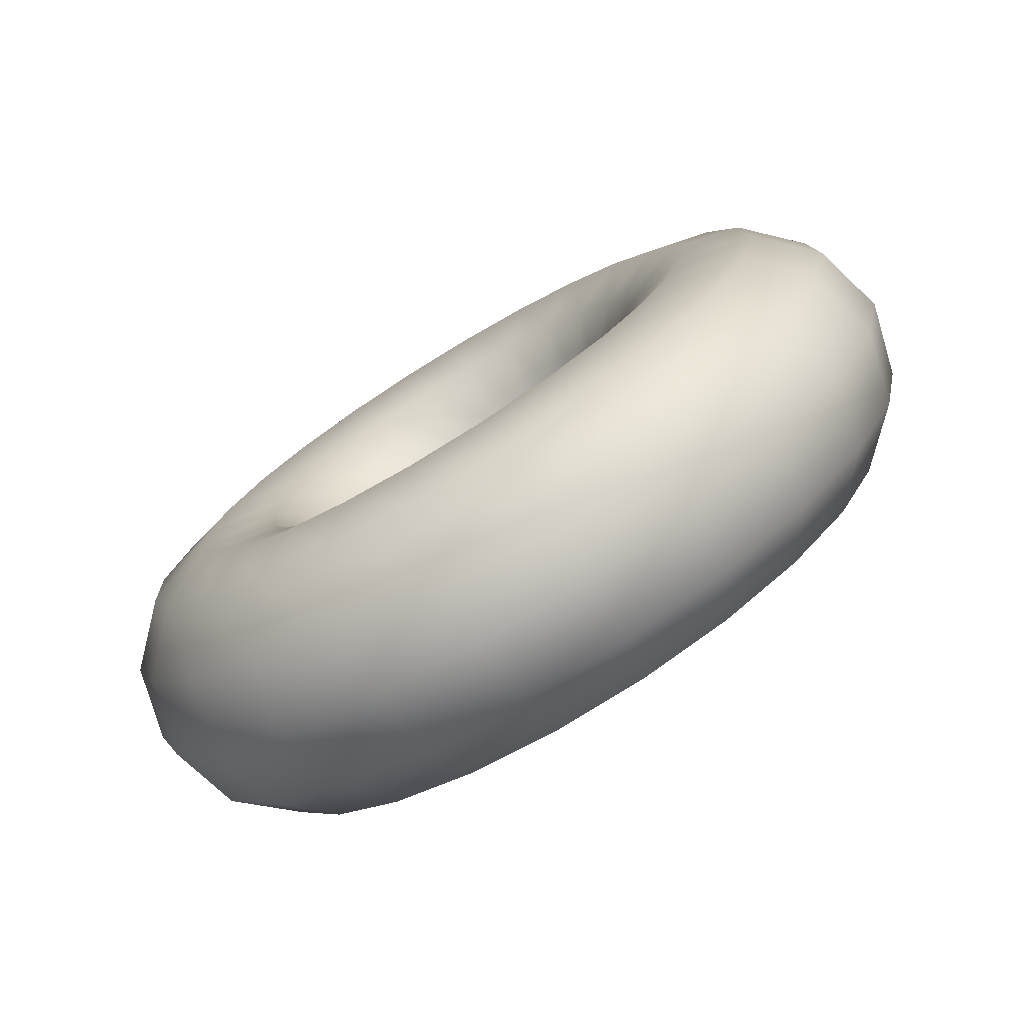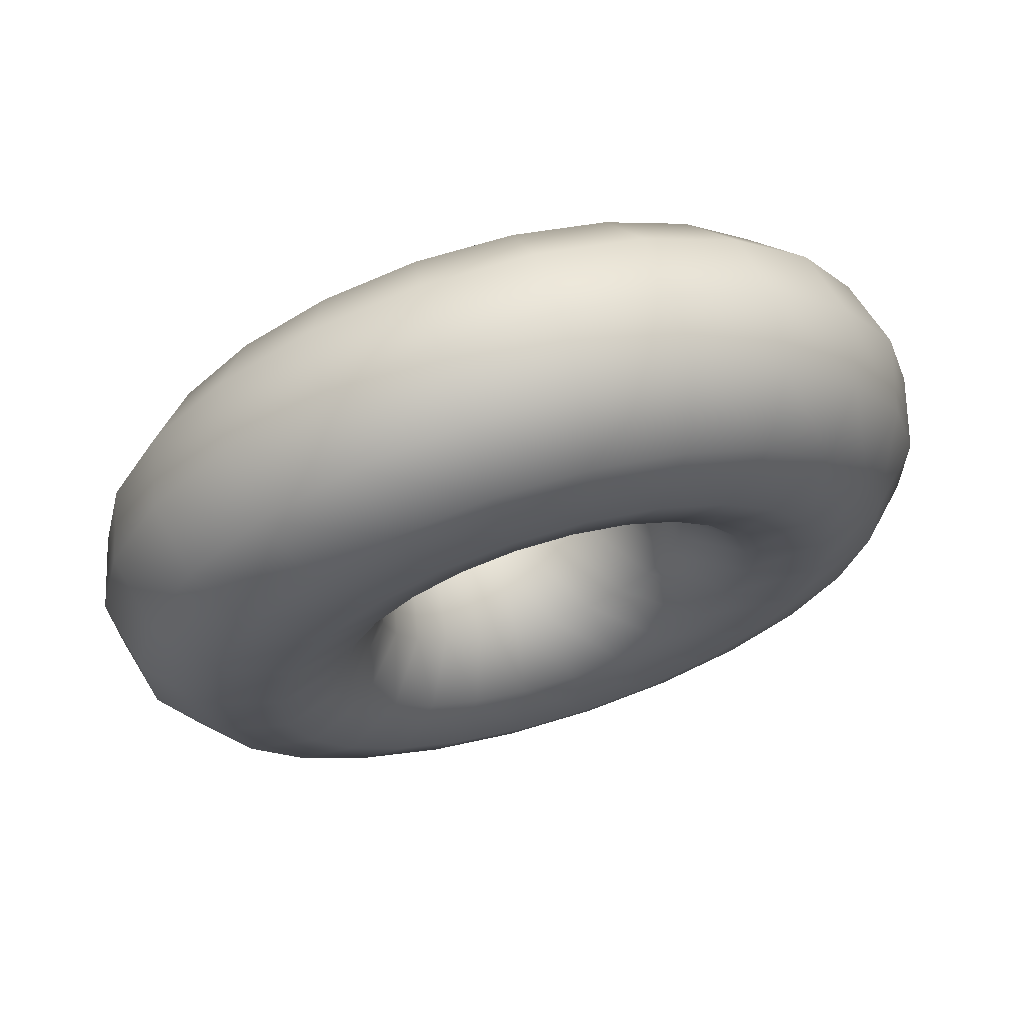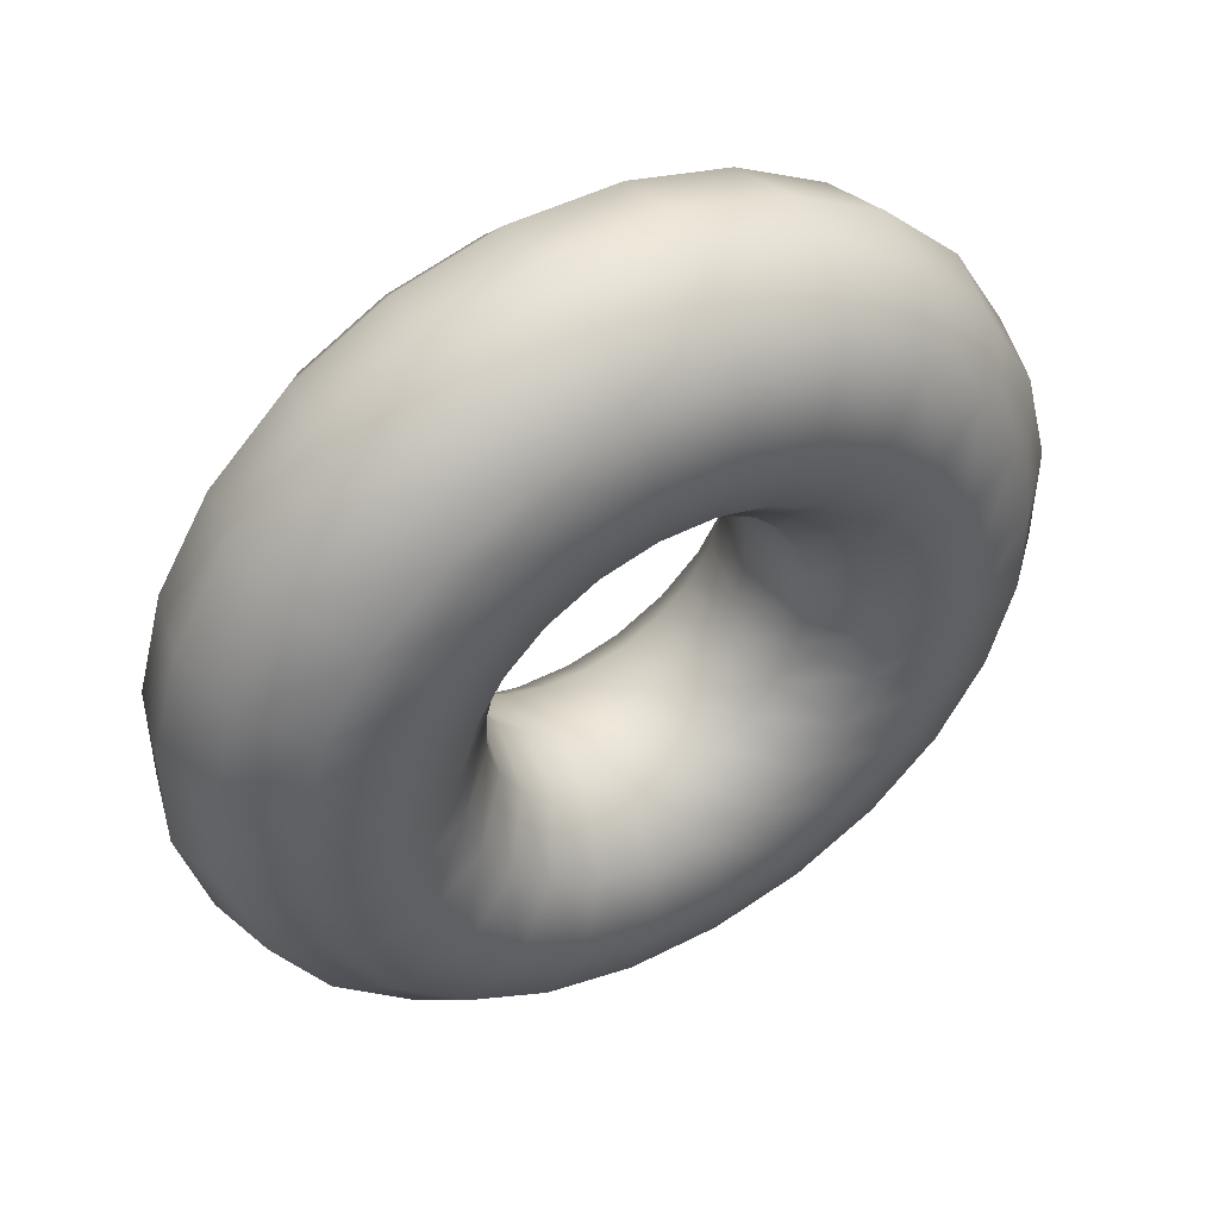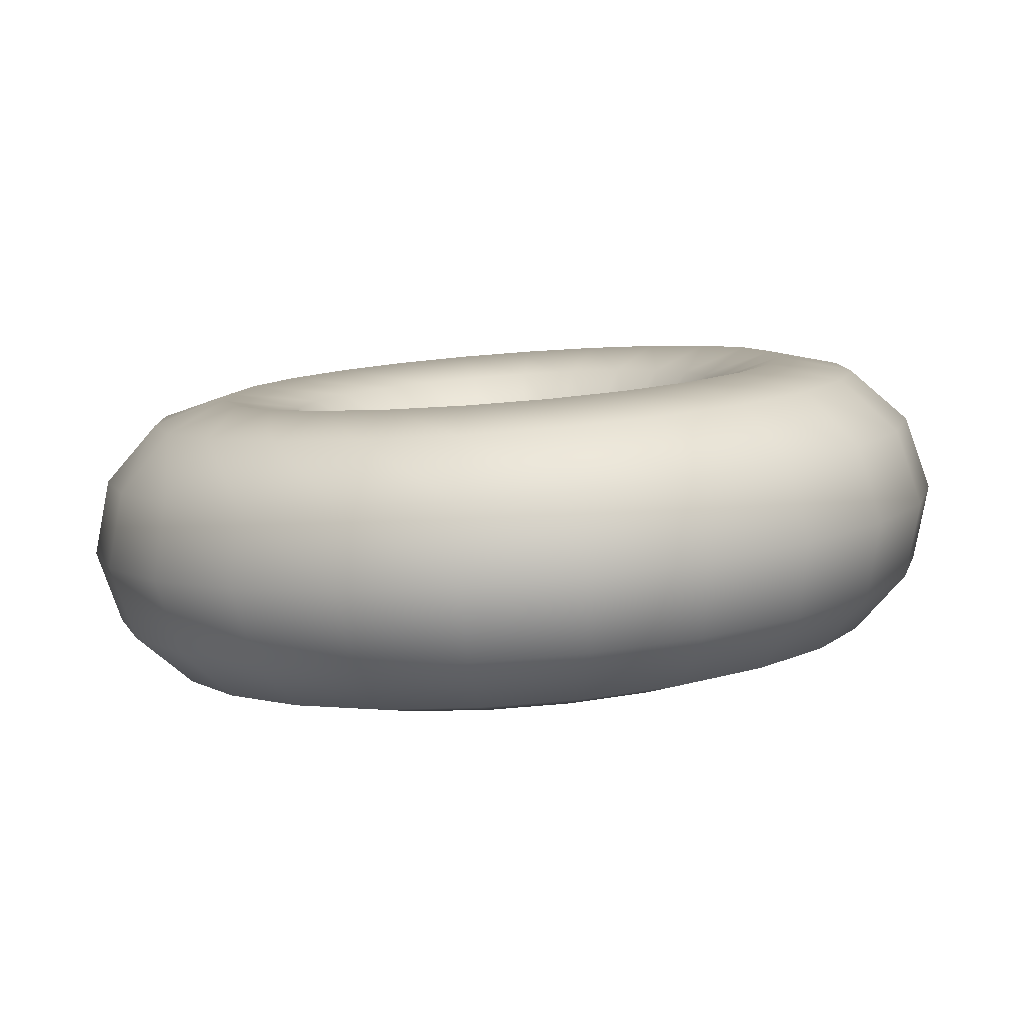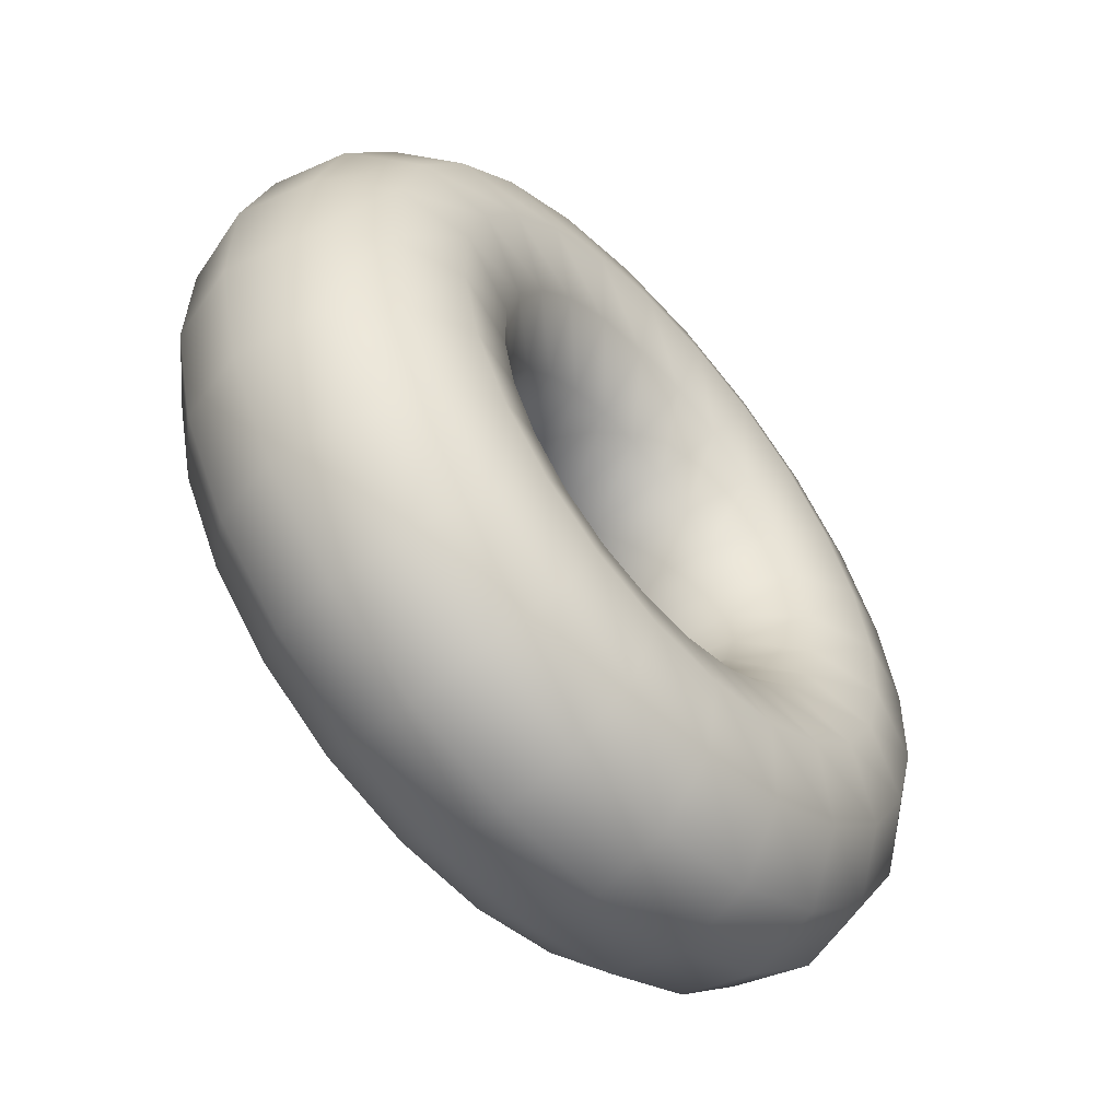
<metadata>
{"format":"obj","ext":"obj","renderer":"f3d","projection":"perspective","resolution":1024,"background":"white","views":[{"elev":32.8,"azim":156.4,"up":"+Y"},{"elev":-55.6,"azim":66.4,"up":"+Y"},{"elev":-63.6,"azim":95.5,"up":"+Y"},{"elev":-27.9,"azim":45.1,"up":"+Y"},{"elev":78.3,"azim":34.2,"up":"+Z"}]}
</metadata>
<code>
g default
v 0.5217 0.5304 0.5546
v 0.5194 0.5388 0.542
v 0.5136 0.5478 0.5311
v 0.5046 0.5568 0.5226
v 0.4931 0.5652 0.5172
v 0.4798 0.5724 0.5151
v 0.4656 0.5779 0.5165
v 0.4516 0.5814 0.5214
v 0.4386 0.5826 0.5293
v 0.4275 0.5815 0.5398
v 0.4192 0.578 0.5521
v 0.4141 0.5725 0.5655
v 0.4127 0.5654 0.5789
v 0.4149 0.557 0.5914
v 0.4208 0.548 0.6023
v 0.4297 0.539 0.6108
v 0.4413 0.5306 0.6162
v 0.4546 0.5234 0.6183
v 0.4687 0.5178 0.6169
v 0.4828 0.5143 0.612
v 0.4958 0.5131 0.6041
v 0.5068 0.5143 0.5936
v 0.5151 0.5177 0.5813
v 0.5202 0.5232 0.568
v 0.5157 0.5233 0.5505
v 0.5135 0.5313 0.5385
v 0.508 0.5399 0.5281
v 0.4994 0.5485 0.52
v 0.4884 0.5565 0.5148
v 0.4757 0.5634 0.5128
v 0.4622 0.5687 0.5142
v 0.4487 0.5721 0.5188
v 0.4363 0.5732 0.5264
v 0.4258 0.5721 0.5364
v 0.4178 0.5689 0.5482
v 0.413 0.5636 0.5609
v 0.4116 0.5567 0.5737
v 0.4137 0.5487 0.5857
v 0.4193 0.5402 0.5961
v 0.4279 0.5316 0.6042
v 0.4389 0.5235 0.6094
v 0.4516 0.5166 0.6114
v 0.4651 0.5113 0.6101
v 0.4785 0.508 0.6054
v 0.4909 0.5068 0.5978
v 0.5015 0.5079 0.5878
v 0.5095 0.5112 0.5761
v 0.5143 0.5165 0.5633
v 0.5065 0.5197 0.5487
v 0.5046 0.5267 0.5382
v 0.4997 0.5342 0.5291
v 0.4923 0.5417 0.522
v 0.4826 0.5487 0.5175
v 0.4716 0.5547 0.5158
v 0.4598 0.5593 0.517
v 0.4481 0.5623 0.521
v 0.4372 0.5633 0.5276
v 0.428 0.5623 0.5364
v 0.4211 0.5594 0.5466
v 0.4168 0.5548 0.5577
v 0.4156 0.5489 0.5689
v 0.4175 0.5419 0.5794
v 0.4224 0.5344 0.5884
v 0.4298 0.5269 0.5955
v 0.4395 0.5199 0.6
v 0.4505 0.5139 0.6018
v 0.4623 0.5093 0.6006
v 0.474 0.5063 0.5965
v 0.4849 0.5053 0.5899
v 0.4941 0.5063 0.5812
v 0.501 0.5092 0.5709
v 0.5052 0.5138 0.5598
v 0.4964 0.5205 0.5494
v 0.4949 0.5261 0.5411
v 0.491 0.5321 0.5338
v 0.4851 0.5381 0.5282
v 0.4774 0.5437 0.5245
v 0.4685 0.5485 0.5231
v 0.4591 0.5522 0.5241
v 0.4497 0.5546 0.5273
v 0.441 0.5554 0.5326
v 0.4337 0.5546 0.5396
v 0.4281 0.5523 0.5478
v 0.4247 0.5486 0.5567
v 0.4238 0.5439 0.5656
v 0.4253 0.5383 0.574
v 0.4292 0.5323 0.5813
v 0.4351 0.5263 0.5869
v 0.4428 0.5207 0.5906
v 0.4517 0.5159 0.592
v 0.4611 0.5122 0.591
v 0.4705 0.5098 0.5878
v 0.4792 0.509 0.5825
v 0.4865 0.5098 0.5755
v 0.4921 0.5121 0.5673
v 0.4955 0.5158 0.5584
v 0.4883 0.5256 0.5527
v 0.4872 0.5297 0.5464
v 0.4843 0.5342 0.541
v 0.4798 0.5387 0.5367
v 0.474 0.5429 0.534
v 0.4674 0.5465 0.533
v 0.4603 0.5493 0.5337
v 0.4532 0.5511 0.5361
v 0.4468 0.5517 0.5401
v 0.4412 0.5511 0.5453
v 0.4371 0.5494 0.5515
v 0.4345 0.5466 0.5581
v 0.4338 0.543 0.5648
v 0.4349 0.5389 0.5711
v 0.4378 0.5344 0.5766
v 0.4423 0.5299 0.5808
v 0.4481 0.5257 0.5835
v 0.4547 0.5221 0.5846
v 0.4618 0.5193 0.5839
v 0.4688 0.5175 0.5814
v 0.4753 0.5169 0.5775
v 0.4809 0.5175 0.5722
v 0.485 0.5192 0.5661
v 0.4876 0.522 0.5594
v 0.4842 0.5334 0.5575
v 0.4834 0.5366 0.5528
v 0.4812 0.54 0.5487
v 0.4778 0.5434 0.5455
v 0.4734 0.5466 0.5434
v 0.4684 0.5493 0.5426
v 0.4631 0.5514 0.5432
v 0.4577 0.5527 0.545
v 0.4528 0.5532 0.548
v 0.4487 0.5527 0.552
v 0.4455 0.5514 0.5566
v 0.4436 0.5494 0.5617
v 0.443 0.5466 0.5667
v 0.4439 0.5435 0.5715
v 0.4461 0.5401 0.5756
v 0.4495 0.5367 0.5788
v 0.4538 0.5335 0.5809
v 0.4589 0.5308 0.5816
v 0.4642 0.5287 0.5811
v 0.4695 0.5274 0.5793
v 0.4744 0.5269 0.5763
v 0.4786 0.5273 0.5723
v 0.4818 0.5286 0.5676
v 0.4837 0.5307 0.5626
v 0.4853 0.5421 0.5627
v 0.4846 0.5448 0.5585
v 0.4827 0.5478 0.5548
v 0.4797 0.5508 0.552
v 0.4758 0.5536 0.5502
v 0.4714 0.556 0.5495
v 0.4667 0.5579 0.55
v 0.462 0.5591 0.5516
v 0.4576 0.5595 0.5543
v 0.454 0.5591 0.5578
v 0.4512 0.5579 0.5619
v 0.4495 0.5561 0.5663
v 0.449 0.5537 0.5708
v 0.4498 0.5509 0.575
v 0.4517 0.5479 0.5786
v 0.4547 0.5449 0.5814
v 0.4585 0.5421 0.5832
v 0.463 0.5397 0.5839
v 0.4677 0.5379 0.5834
v 0.4724 0.5367 0.5818
v 0.4767 0.5363 0.5792
v 0.4804 0.5367 0.5757
v 0.4832 0.5378 0.5716
v 0.4849 0.5397 0.5671
v 0.4913 0.5491 0.5667
v 0.4905 0.5523 0.562
v 0.4883 0.5557 0.5578
v 0.4849 0.5591 0.5546
v 0.4805 0.5623 0.5526
v 0.4755 0.565 0.5518
v 0.4701 0.5671 0.5523
v 0.4648 0.5684 0.5542
v 0.4599 0.5689 0.5572
v 0.4557 0.5684 0.5611
v 0.4526 0.5671 0.5658
v 0.4507 0.5651 0.5708
v 0.4501 0.5623 0.5759
v 0.451 0.5592 0.5806
v 0.4532 0.5558 0.5848
v 0.4566 0.5524 0.588
v 0.4609 0.5492 0.59
v 0.4659 0.5465 0.5908
v 0.4713 0.5444 0.5903
v 0.4766 0.5431 0.5884
v 0.4815 0.5426 0.5854
v 0.4857 0.543 0.5815
v 0.4888 0.5443 0.5768
v 0.4908 0.5464 0.5718
v 0.5006 0.5527 0.5686
v 0.4994 0.5569 0.5623
v 0.4965 0.5614 0.5569
v 0.492 0.5659 0.5526
v 0.4863 0.5701 0.5499
v 0.4796 0.5737 0.5489
v 0.4725 0.5765 0.5496
v 0.4655 0.5782 0.552
v 0.459 0.5788 0.556
v 0.4535 0.5783 0.5612
v 0.4493 0.5766 0.5674
v 0.4468 0.5738 0.574
v 0.4461 0.5702 0.5807
v 0.4472 0.566 0.587
v 0.4501 0.5615 0.5925
v 0.4546 0.557 0.5967
v 0.4603 0.5528 0.5994
v 0.467 0.5492 0.6005
v 0.4741 0.5464 0.5998
v 0.4811 0.5447 0.5973
v 0.4876 0.5441 0.5934
v 0.4931 0.5447 0.5881
v 0.4973 0.5464 0.5819
v 0.4998 0.5491 0.5753
v 0.5106 0.5519 0.5678
v 0.5091 0.5575 0.5594
v 0.5052 0.5635 0.5522
v 0.4992 0.5695 0.5465
v 0.4915 0.5751 0.5429
v 0.4827 0.5799 0.5415
v 0.4732 0.5836 0.5424
v 0.4639 0.5859 0.5457
v 0.4552 0.5867 0.551
v 0.4478 0.586 0.558
v 0.4423 0.5837 0.5662
v 0.4389 0.58 0.5751
v 0.4379 0.5752 0.584
v 0.4394 0.5696 0.5924
v 0.4433 0.5636 0.5996
v 0.4493 0.5577 0.6053
v 0.457 0.5521 0.6089
v 0.4658 0.5472 0.6103
v 0.4753 0.5435 0.6093
v 0.4846 0.5412 0.6061
v 0.4933 0.5404 0.6008
v 0.5007 0.5412 0.5938
v 0.5062 0.5435 0.5856
v 0.5096 0.5471 0.5767
v 0.5187 0.5469 0.5645
v 0.5168 0.5539 0.5541
v 0.512 0.5614 0.545
v 0.5045 0.5689 0.5379
v 0.4949 0.5759 0.5334
v 0.4838 0.5819 0.5317
v 0.472 0.5865 0.5328
v 0.4603 0.5894 0.5369
v 0.4495 0.5904 0.5435
v 0.4403 0.5895 0.5522
v 0.4333 0.5866 0.5625
v 0.4291 0.582 0.5736
v 0.4279 0.576 0.5848
v 0.4298 0.5691 0.5953
v 0.4346 0.5616 0.6043
v 0.4421 0.5541 0.6114
v 0.4517 0.5471 0.6159
v 0.4628 0.5411 0.6177
v 0.4746 0.5364 0.6165
v 0.4863 0.5335 0.6124
v 0.4971 0.5325 0.6058
v 0.5063 0.5335 0.5971
v 0.5133 0.5363 0.5868
v 0.5175 0.5409 0.5757
v 0.5228 0.539 0.5597
v 0.5206 0.547 0.5477
v 0.5151 0.5556 0.5373
v 0.5065 0.5642 0.5292
v 0.4955 0.5722 0.524
v 0.4828 0.5791 0.522
v 0.4692 0.5844 0.5234
v 0.4558 0.5878 0.528
v 0.4434 0.5889 0.5356
v 0.4329 0.5878 0.5456
v 0.4249 0.5845 0.5574
v 0.42 0.5793 0.5701
v 0.4187 0.5724 0.5829
v 0.4208 0.5644 0.5949
v 0.4264 0.5558 0.6053
v 0.4349 0.5472 0.6134
v 0.446 0.5392 0.6186
v 0.4587 0.5323 0.6206
v 0.4722 0.527 0.6192
v 0.4856 0.5237 0.6146
v 0.498 0.5225 0.607
v 0.5086 0.5236 0.597
v 0.5165 0.5269 0.5852
v 0.5214 0.5322 0.5725
g Mesh1 group1
f 1 25 26 2
f 2 26 27 3
f 3 27 28 4
f 4 28 29 5
f 5 29 30 6
f 6 30 31 7
f 7 31 32 8
f 8 32 33 9
f 9 33 34 10
f 10 34 35 11
f 11 35 36 12
f 12 36 37 13
f 13 37 38 14
f 14 38 39 15
f 15 39 40 16
f 16 40 41 17
f 17 41 42 18
f 18 42 43 19
f 19 43 44 20
f 20 44 45 21
f 21 45 46 22
f 22 46 47 23
f 23 47 48 24
f 24 48 25 1
f 25 49 50 26
f 26 50 51 27
f 27 51 52 28
f 28 52 53 29
f 29 53 54 30
f 30 54 55 31
f 31 55 56 32
f 32 56 57 33
f 33 57 58 34
f 34 58 59 35
f 35 59 60 36
f 36 60 61 37
f 37 61 62 38
f 38 62 63 39
f 39 63 64 40
f 40 64 65 41
f 41 65 66 42
f 42 66 67 43
f 43 67 68 44
f 44 68 69 45
f 45 69 70 46
f 46 70 71 47
f 47 71 72 48
f 48 72 49 25
f 49 73 74 50
f 50 74 75 51
f 51 75 76 52
f 52 76 77 53
f 53 77 78 54
f 54 78 79 55
f 55 79 80 56
f 56 80 81 57
f 57 81 82 58
f 58 82 83 59
f 59 83 84 60
f 60 84 85 61
f 61 85 86 62
f 62 86 87 63
f 63 87 88 64
f 64 88 89 65
f 65 89 90 66
f 66 90 91 67
f 67 91 92 68
f 68 92 93 69
f 69 93 94 70
f 70 94 95 71
f 71 95 96 72
f 72 96 73 49
f 73 97 98 74
f 74 98 99 75
f 75 99 100 76
f 76 100 101 77
f 77 101 102 78
f 78 102 103 79
f 79 103 104 80
f 80 104 105 81
f 81 105 106 82
f 82 106 107 83
f 83 107 108 84
f 84 108 109 85
f 85 109 110 86
f 86 110 111 87
f 87 111 112 88
f 88 112 113 89
f 89 113 114 90
f 90 114 115 91
f 91 115 116 92
f 92 116 117 93
f 93 117 118 94
f 94 118 119 95
f 95 119 120 96
f 96 120 97 73
f 97 121 122 98
f 98 122 123 99
f 99 123 124 100
f 100 124 125 101
f 101 125 126 102
f 102 126 127 103
f 103 127 128 104
f 104 128 129 105
f 105 129 130 106
f 106 130 131 107
f 107 131 132 108
f 108 132 133 109
f 109 133 134 110
f 110 134 135 111
f 111 135 136 112
f 112 136 137 113
f 113 137 138 114
f 114 138 139 115
f 115 139 140 116
f 116 140 141 117
f 117 141 142 118
f 118 142 143 119
f 119 143 144 120
f 120 144 121 97
f 121 145 146 122
f 122 146 147 123
f 123 147 148 124
f 124 148 149 125
f 125 149 150 126
f 126 150 151 127
f 127 151 152 128
f 128 152 153 129
f 129 153 154 130
f 130 154 155 131
f 131 155 156 132
f 132 156 157 133
f 133 157 158 134
f 134 158 159 135
f 135 159 160 136
f 136 160 161 137
f 137 161 162 138
f 138 162 163 139
f 139 163 164 140
f 140 164 165 141
f 141 165 166 142
f 142 166 167 143
f 143 167 168 144
f 144 168 145 121
f 145 169 170 146
f 146 170 171 147
f 147 171 172 148
f 148 172 173 149
f 149 173 174 150
f 150 174 175 151
f 151 175 176 152
f 152 176 177 153
f 153 177 178 154
f 154 178 179 155
f 155 179 180 156
f 156 180 181 157
f 157 181 182 158
f 158 182 183 159
f 159 183 184 160
f 160 184 185 161
f 161 185 186 162
f 162 186 187 163
f 163 187 188 164
f 164 188 189 165
f 165 189 190 166
f 166 190 191 167
f 167 191 192 168
f 168 192 169 145
f 169 193 194 170
f 170 194 195 171
f 171 195 196 172
f 172 196 197 173
f 173 197 198 174
f 174 198 199 175
f 175 199 200 176
f 176 200 201 177
f 177 201 202 178
f 178 202 203 179
f 179 203 204 180
f 180 204 205 181
f 181 205 206 182
f 182 206 207 183
f 183 207 208 184
f 184 208 209 185
f 185 209 210 186
f 186 210 211 187
f 187 211 212 188
f 188 212 213 189
f 189 213 214 190
f 190 214 215 191
f 191 215 216 192
f 192 216 193 169
f 193 217 218 194
f 194 218 219 195
f 195 219 220 196
f 196 220 221 197
f 197 221 222 198
f 198 222 223 199
f 199 223 224 200
f 200 224 225 201
f 201 225 226 202
f 202 226 227 203
f 203 227 228 204
f 204 228 229 205
f 205 229 230 206
f 206 230 231 207
f 207 231 232 208
f 208 232 233 209
f 209 233 234 210
f 210 234 235 211
f 211 235 236 212
f 212 236 237 213
f 213 237 238 214
f 214 238 239 215
f 215 239 240 216
f 216 240 217 193
f 217 241 242 218
f 218 242 243 219
f 219 243 244 220
f 220 244 245 221
f 221 245 246 222
f 222 246 247 223
f 223 247 248 224
f 224 248 249 225
f 225 249 250 226
f 226 250 251 227
f 227 251 252 228
f 228 252 253 229
f 229 253 254 230
f 230 254 255 231
f 231 255 256 232
f 232 256 257 233
f 233 257 258 234
f 234 258 259 235
f 235 259 260 236
f 236 260 261 237
f 237 261 262 238
f 238 262 263 239
f 239 263 264 240
f 240 264 241 217
f 241 265 266 242
f 242 266 267 243
f 243 267 268 244
f 244 268 269 245
f 245 269 270 246
f 246 270 271 247
f 247 271 272 248
f 248 272 273 249
f 249 273 274 250
f 250 274 275 251
f 251 275 276 252
f 252 276 277 253
f 253 277 278 254
f 254 278 279 255
f 255 279 280 256
f 256 280 281 257
f 257 281 282 258
f 258 282 283 259
f 259 283 284 260
f 260 284 285 261
f 261 285 286 262
f 262 286 287 263
f 263 287 288 264
f 264 288 265 241
f 265 1 2 266
f 266 2 3 267
f 267 3 4 268
f 268 4 5 269
f 269 5 6 270
f 270 6 7 271
f 271 7 8 272
f 272 8 9 273
f 273 9 10 274
f 274 10 11 275
f 275 11 12 276
f 276 12 13 277
f 277 13 14 278
f 278 14 15 279
f 279 15 16 280
f 280 16 17 281
f 281 17 18 282
f 282 18 19 283
f 283 19 20 284
f 284 20 21 285
f 285 21 22 286
f 286 22 23 287
f 287 23 24 288
f 288 24 1 265

</code>
